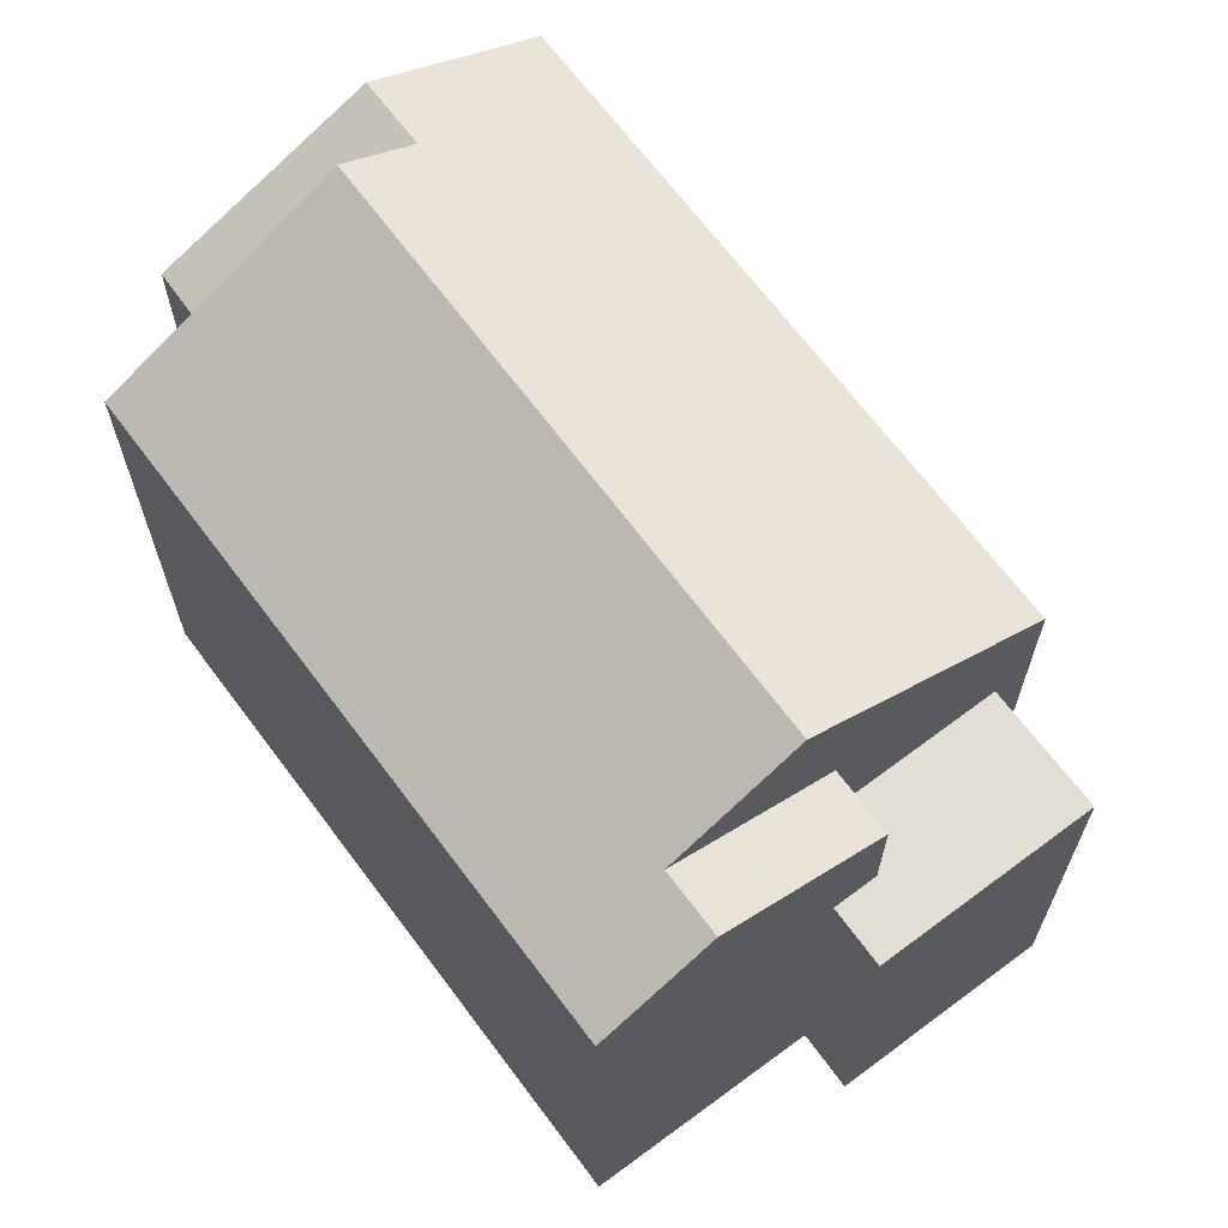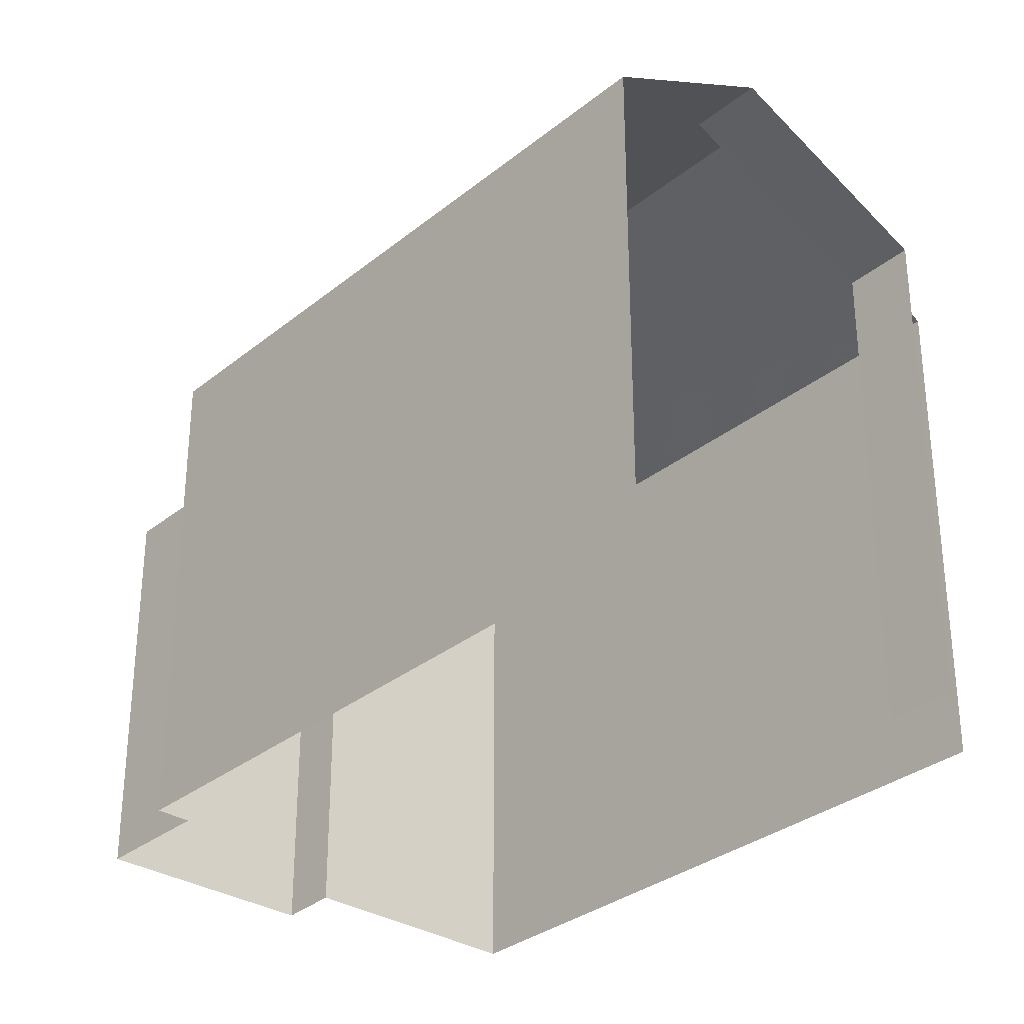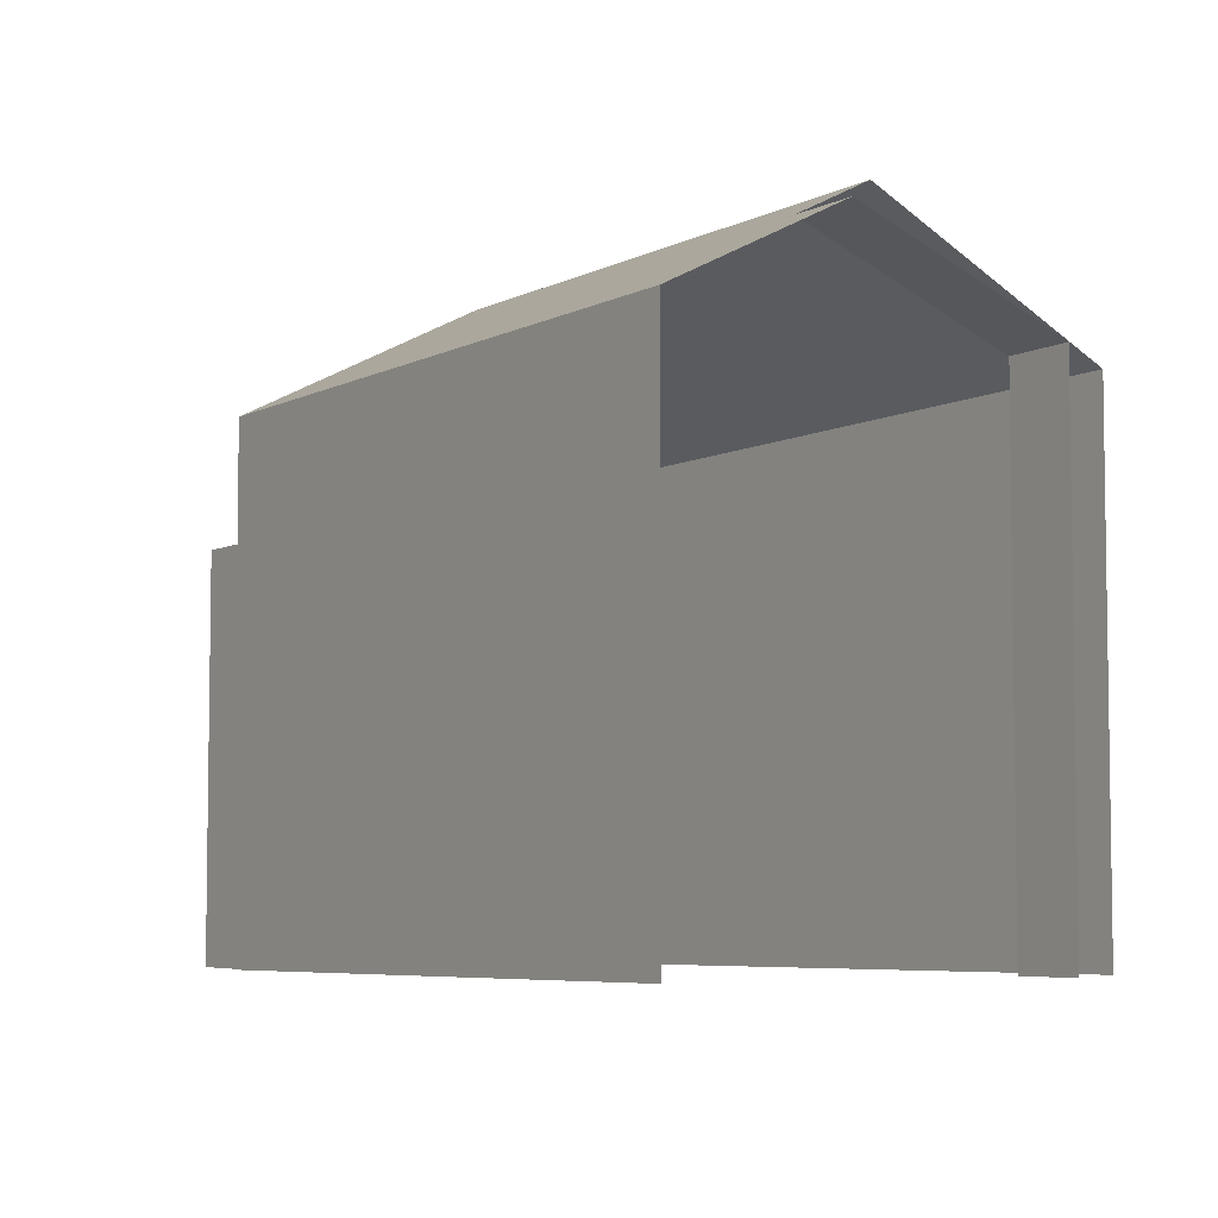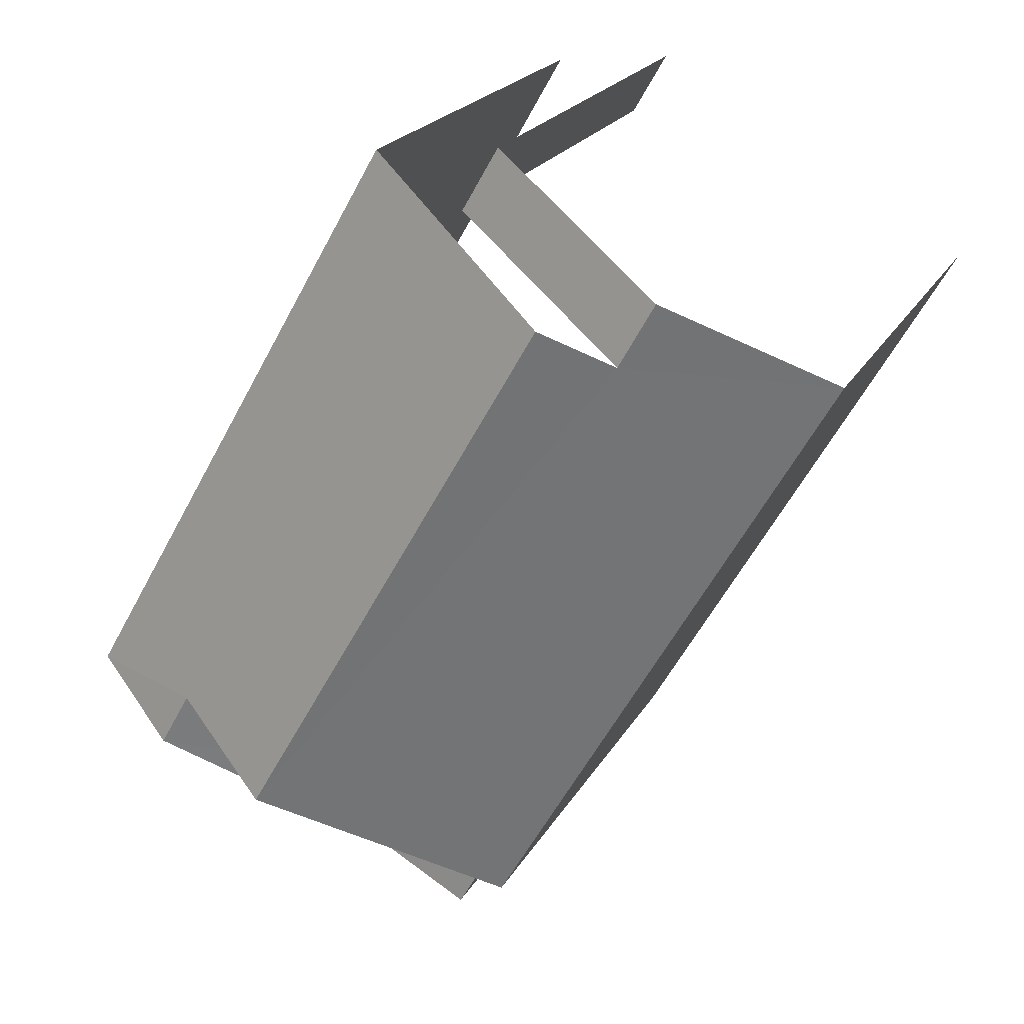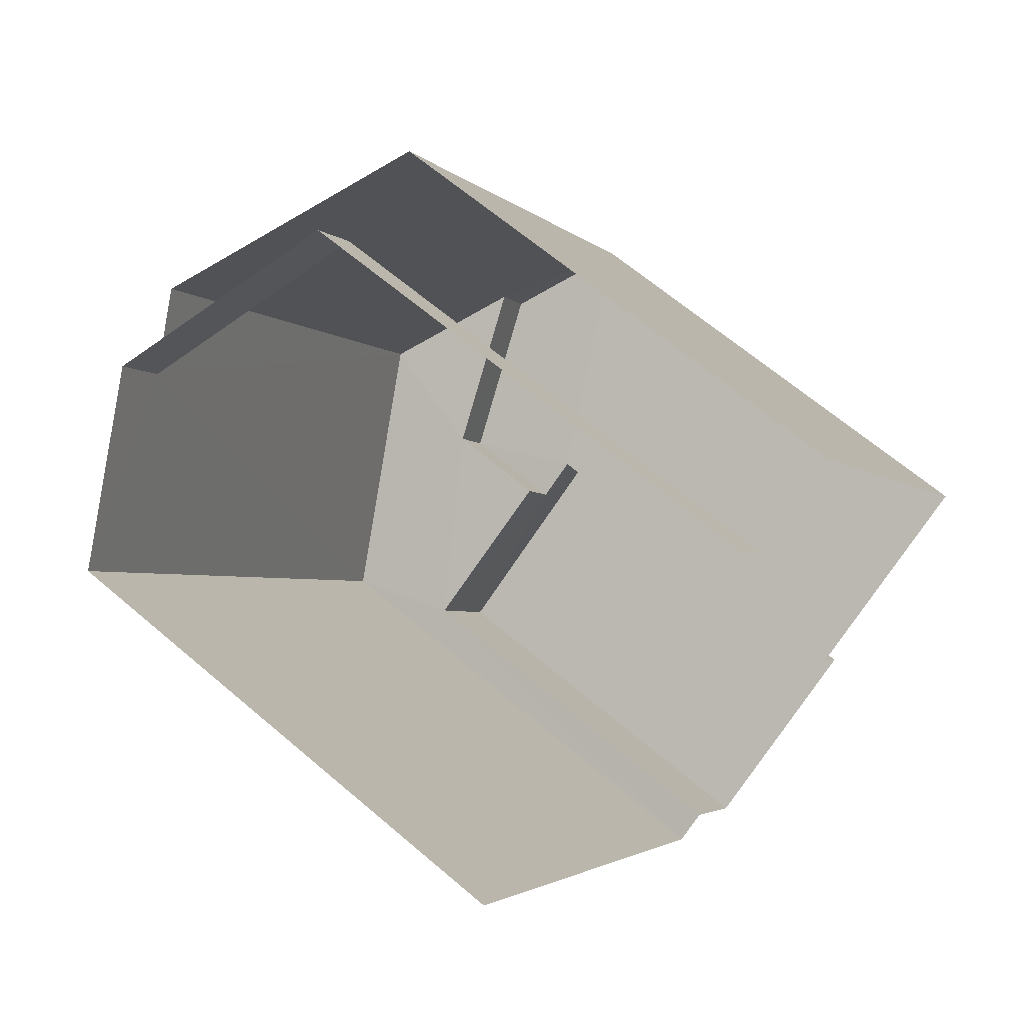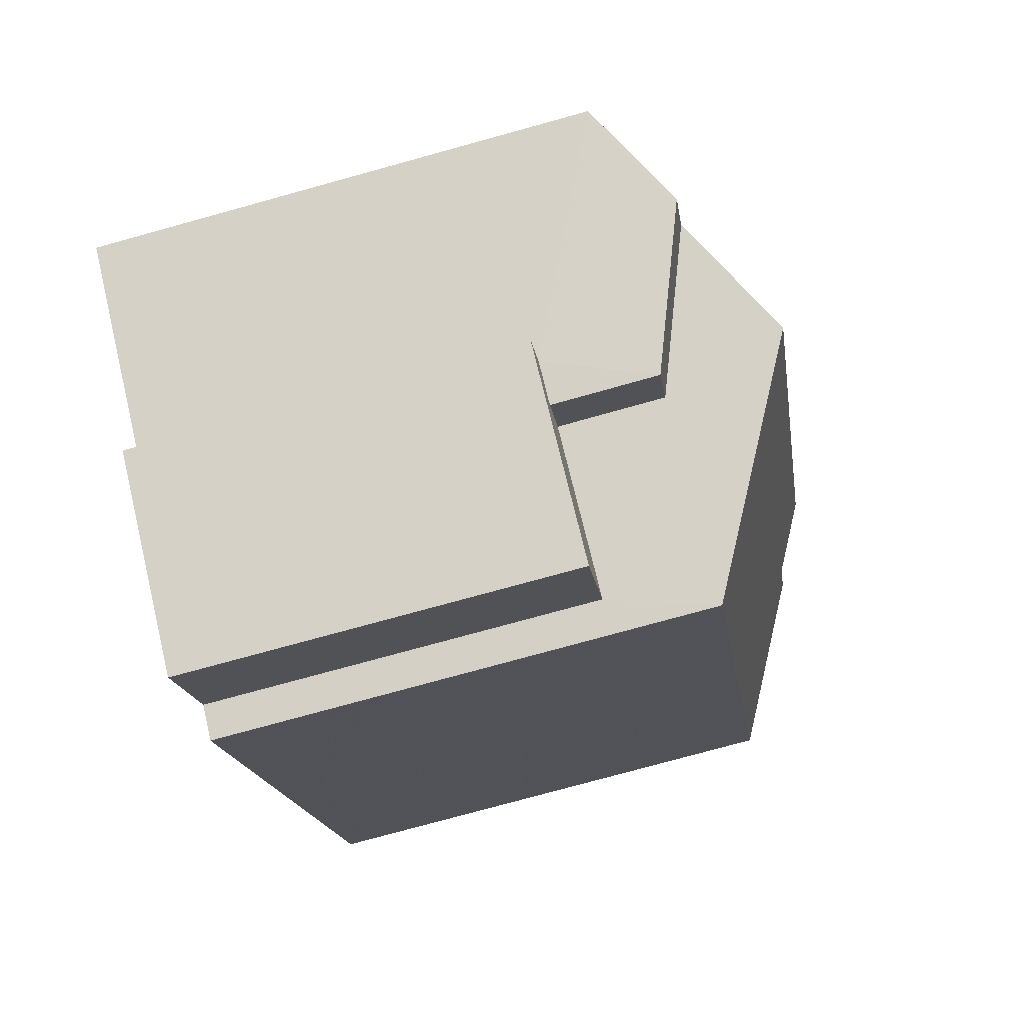
<metadata>
{"format":"obj","ext":"obj","renderer":"f3d","projection":"perspective","resolution":1024,"background":"white","views":[{"elev":67.3,"azim":-66.4,"up":"+Z"},{"elev":-31.7,"azim":108.9,"up":"+Z"},{"elev":-5.9,"azim":117.0,"up":"+Z"},{"elev":21.1,"azim":21.7,"up":"+Y"},{"elev":64.1,"azim":130.9,"up":"+Y"},{"elev":-77.3,"azim":-74.6,"up":"+Y"}]}
</metadata>
<code>
v -2.251e+05 -1.279e+05 12.92
v -2.251e+05 -1.279e+05 12.92
v -2.251e+05 -1.279e+05 12.92
v -2.251e+05 -1.279e+05 12.92
v -2.251e+05 -1.279e+05 12.92
v -2.251e+05 -1.279e+05 12.92
v -2.251e+05 -1.279e+05 12.92
v -2.251e+05 -1.279e+05 12.92
v -2.251e+05 -1.279e+05 12.92
v -2.251e+05 -1.279e+05 12.92
v -2.251e+05 -1.279e+05 18.11
v -2.251e+05 -1.279e+05 18.11
v -2.251e+05 -1.279e+05 18.11
v -2.251e+05 -1.279e+05 18.11
v -2.251e+05 -1.279e+05 18.11
v -2.251e+05 -1.279e+05 18.11
v -2.251e+05 -1.279e+05 19.53
v -2.251e+05 -1.279e+05 20.31
v -2.251e+05 -1.279e+05 19.53
v -2.251e+05 -1.279e+05 20.31
v -2.251e+05 -1.279e+05 21.2
v -2.251e+05 -1.279e+05 21.2
v -2.251e+05 -1.279e+05 19.53
v -2.251e+05 -1.279e+05 19.53
v -2.251e+05 -1.279e+05 20.7
v -2.251e+05 -1.279e+05 20.7
v -2.251e+05 -1.279e+05 19.53
v -2.251e+05 -1.279e+05 19.53
v -2.251e+05 -1.279e+05 19.53
v -2.251e+05 -1.279e+05 19.53
f 1 2 3
f 2 4 5
f 6 7 3
f 8 9 10
f 9 5 10
f 6 3 9
f 3 2 5
f 3 5 9
f 28 3 23
f 25 28 22
f 3 7 23
f 22 28 23
f 30 2 27
f 30 27 26
f 2 1 27
f 11 12 13
f 12 14 13
f 13 15 16
f 13 14 15
f 17 18 19
f 17 20 18
f 21 22 20
f 22 23 20
f 20 24 18
f 20 23 24
f 25 26 27
f 28 25 27
f 22 21 25
f 21 29 25
f 25 30 26
f 25 29 30
f 7 24 23
f 7 6 24
f 2 30 29
f 4 2 29
f 14 8 10
f 14 12 8
f 20 17 21
f 5 4 15
f 17 16 15
f 21 17 29
f 15 4 29
f 17 15 29
f 11 8 12
f 11 9 8
f 13 17 19
f 13 16 17
f 3 27 1
f 3 28 27
f 6 9 11
f 6 11 24
f 24 11 18
f 11 13 19
f 11 19 18
f 5 14 10
f 5 15 14

</code>
